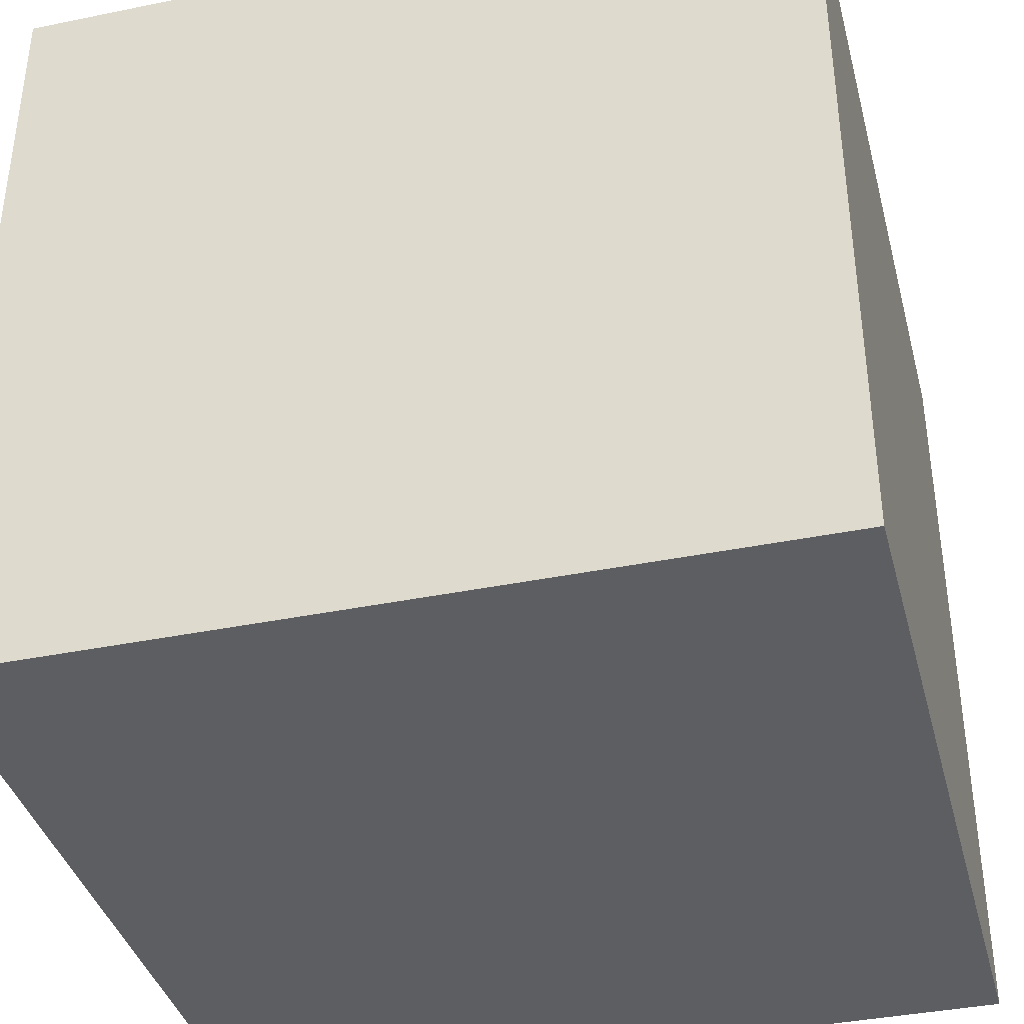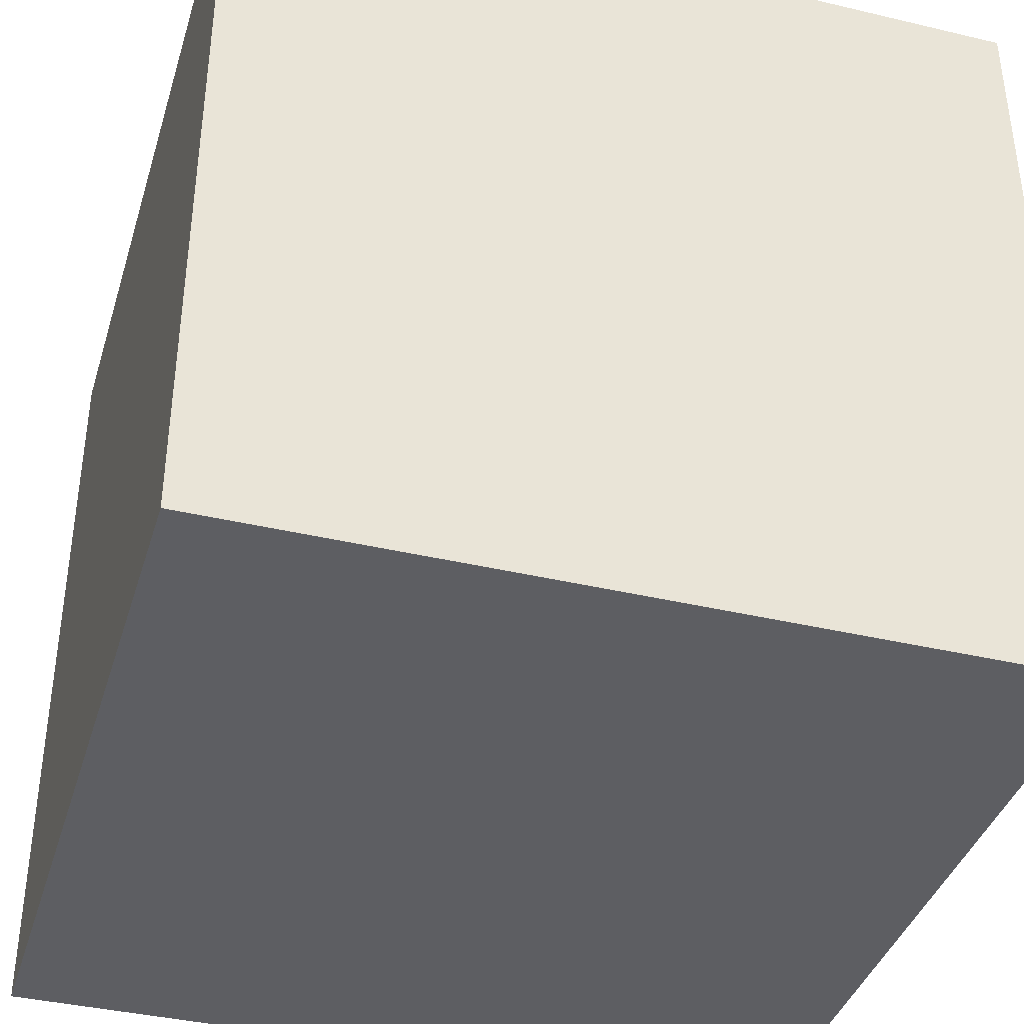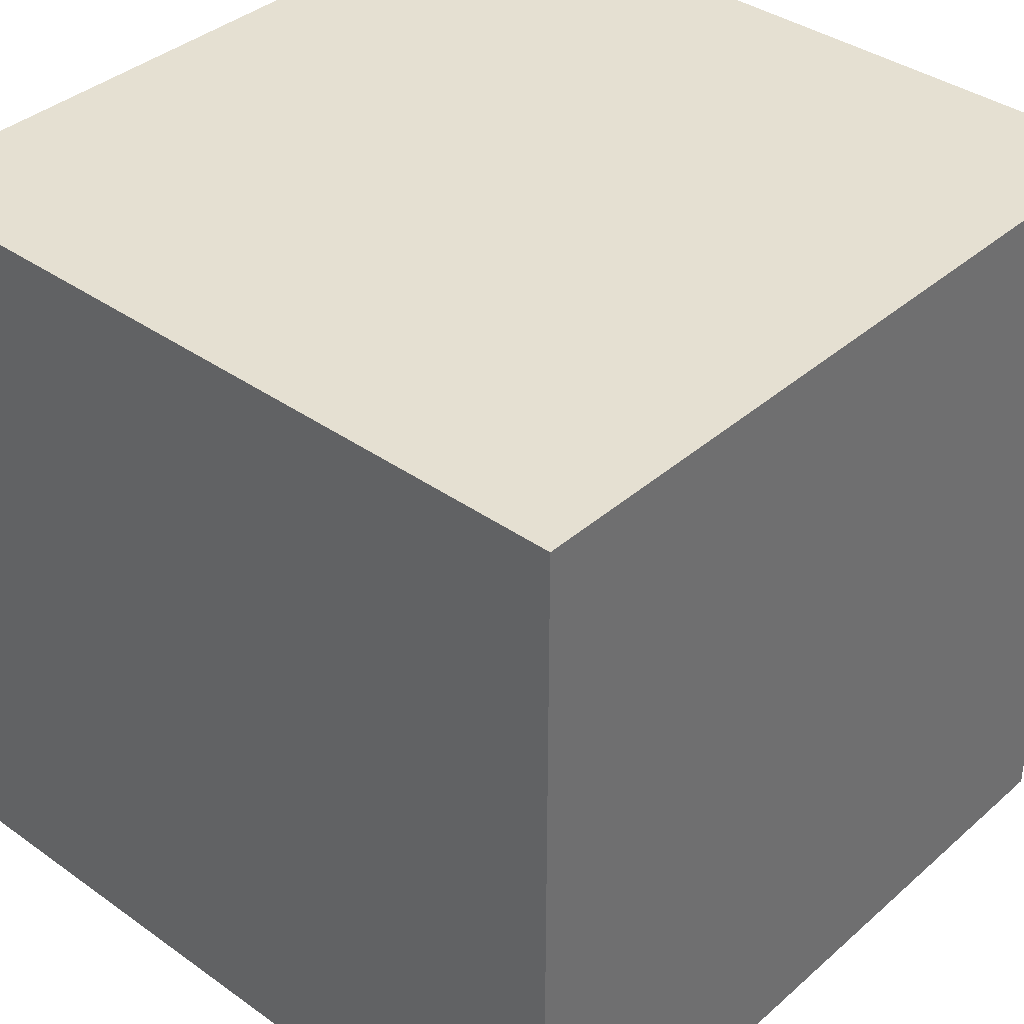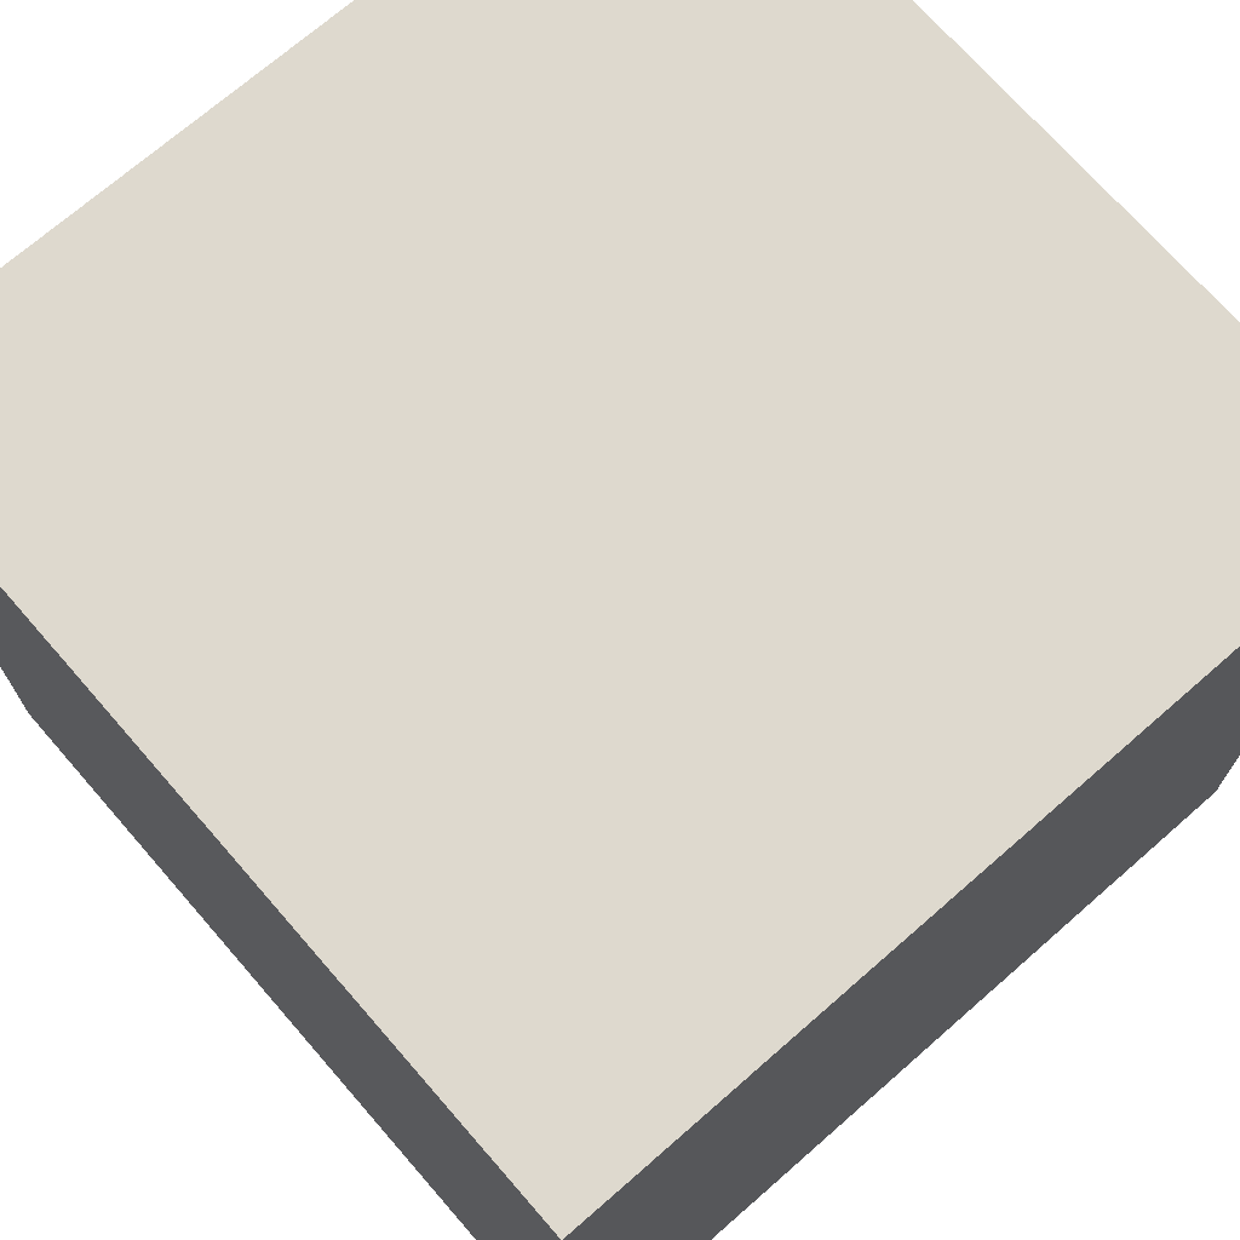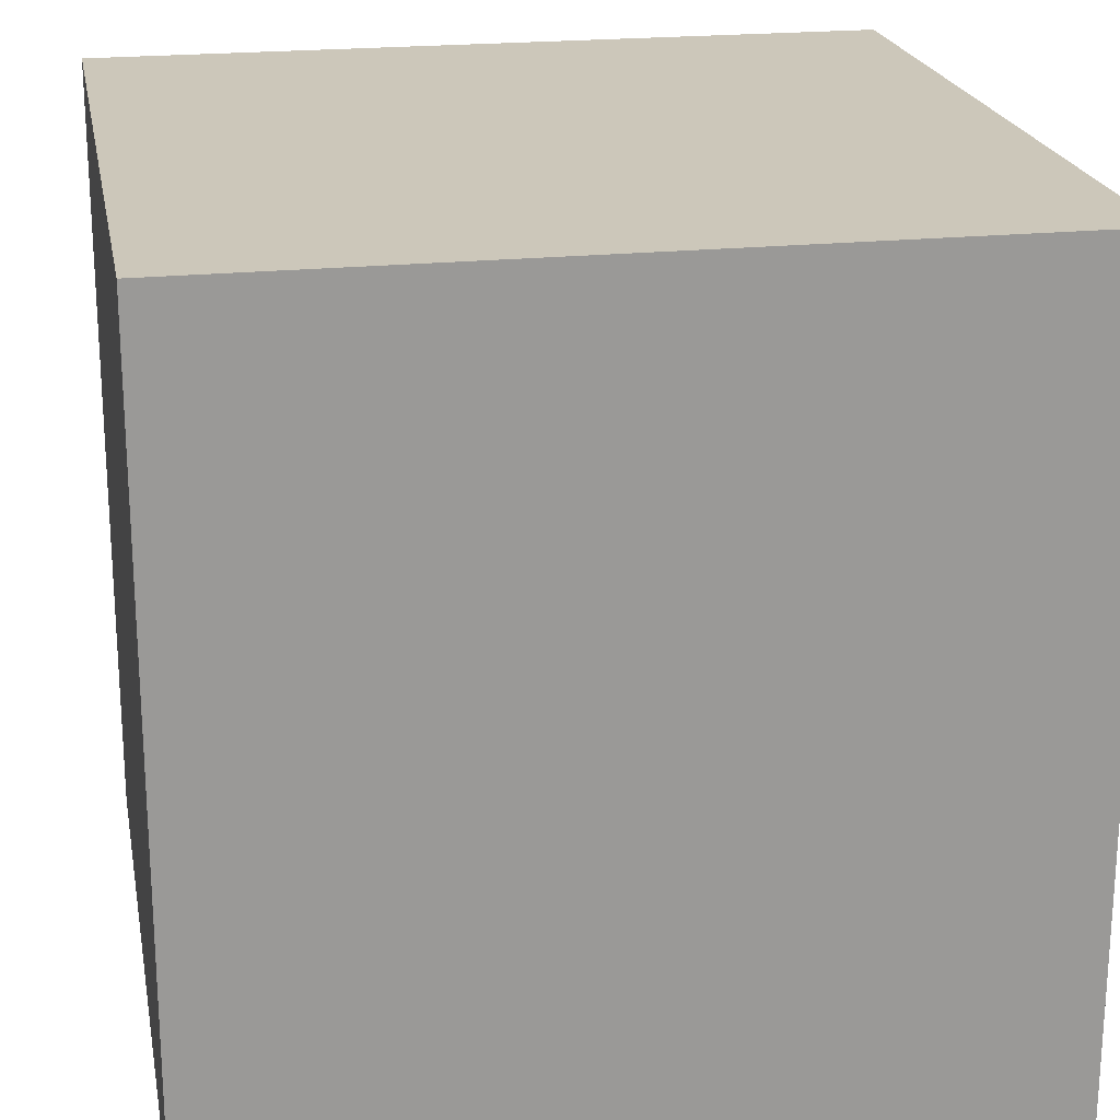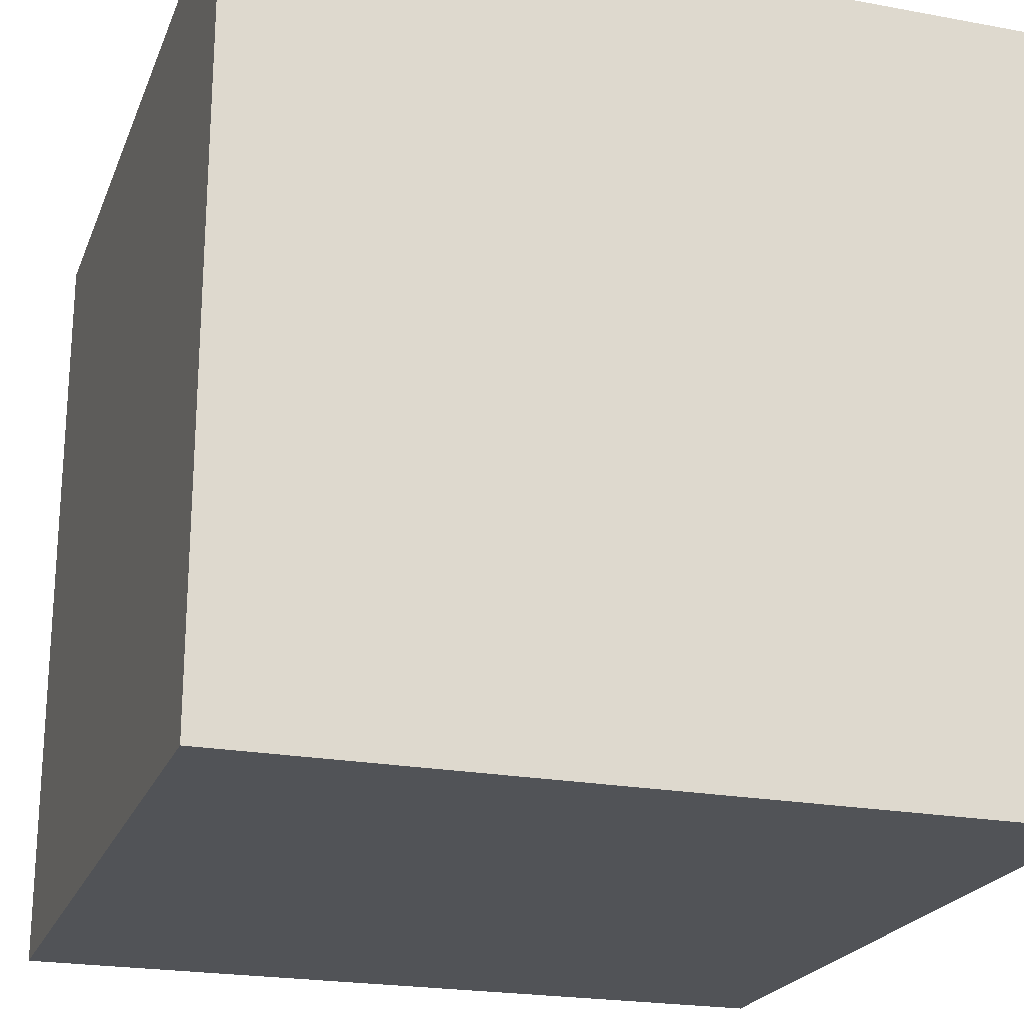
<metadata>
{"format":"obj","ext":"obj","renderer":"f3d","projection":"perspective","resolution":1024,"background":"white","views":[{"elev":-38.4,"azim":-75.5,"up":"+Z"},{"elev":-39.1,"azim":73.5,"up":"+Z"},{"elev":37.8,"azim":42.1,"up":"+Z"},{"elev":71.6,"azim":138.9,"up":"+Z"},{"elev":21.3,"azim":-100.5,"up":"+Y"},{"elev":-22.1,"azim":72.1,"up":"+Y"}]}
</metadata>
<code>
o Epic_Kup
v 25 20 25
v 25 0 25
v 25 0 5
v 25 20 5
v 5 20 5
v 5 0 5
v 5 0 25
v 5 20 25
f 1 2 3
f 1 3 4
f 5 6 7
f 5 7 8
f 4 5 8
f 4 8 1
f 2 7 6
f 2 6 3
f 4 3 6
f 4 6 5
f 8 7 2
f 8 2 1

</code>
